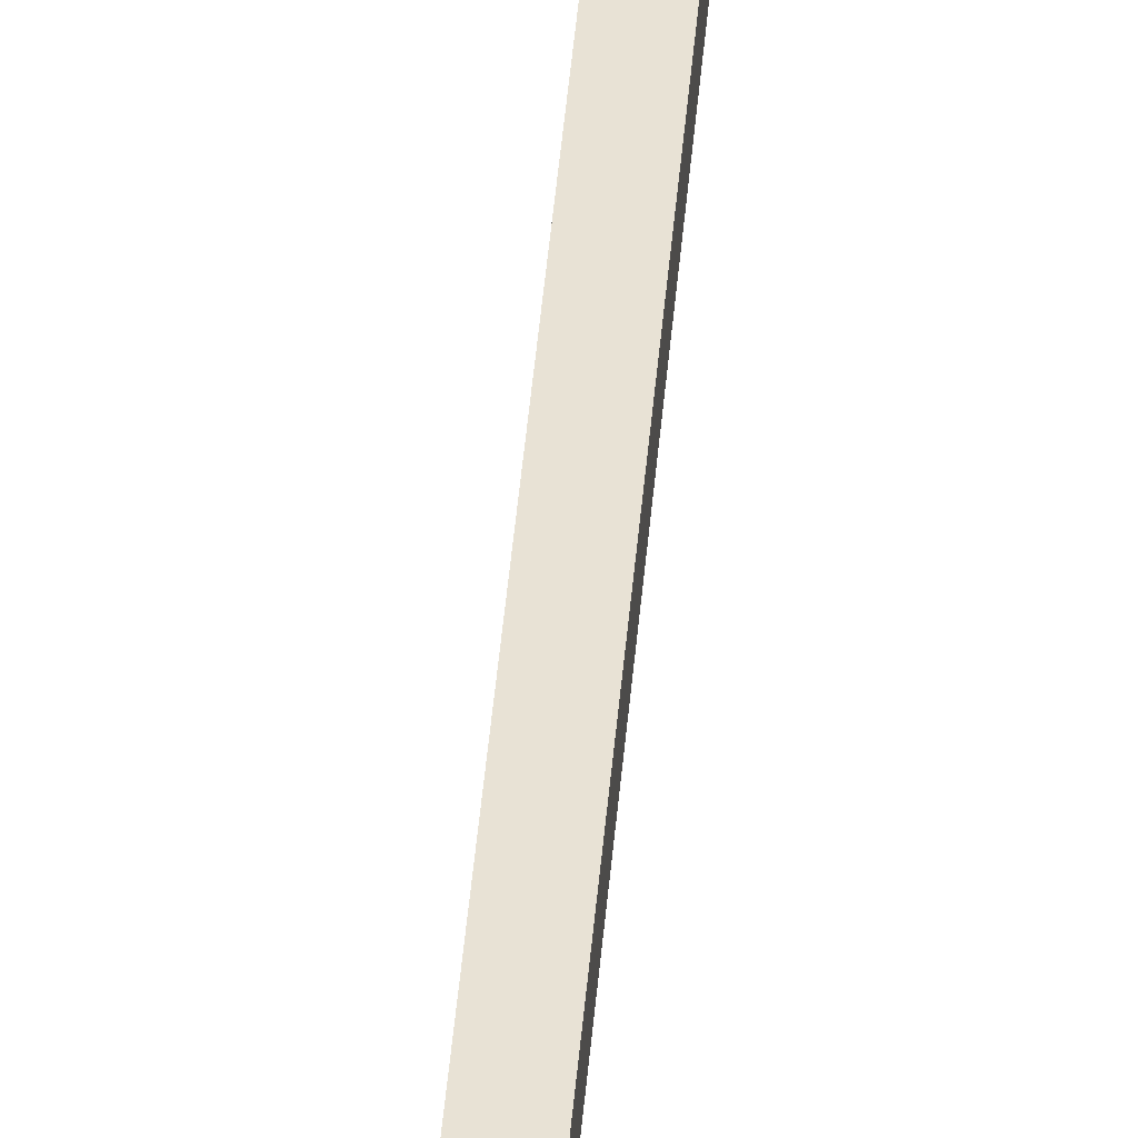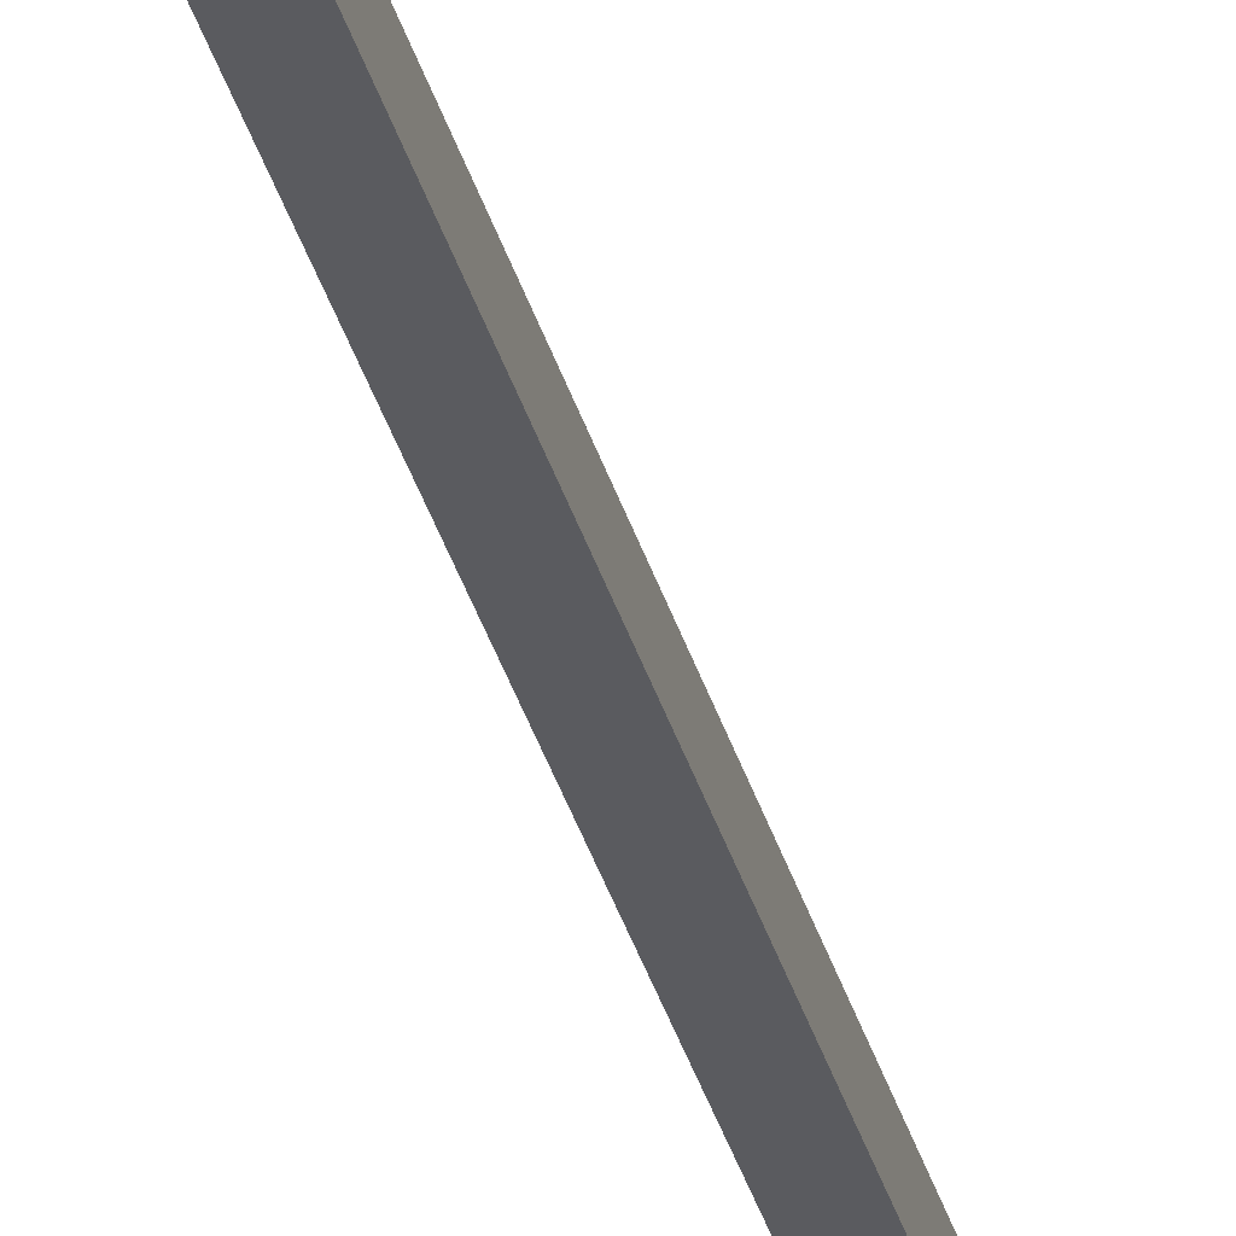
<metadata>
{"format":"obj","ext":"obj","renderer":"f3d","projection":"perspective","resolution":1024,"background":"white","views":[{"elev":40.7,"azim":-175.6,"up":"+Y"},{"elev":-33.4,"azim":-165.7,"up":"+Y"}]}
</metadata>
<code>
o mesh80/mesh80-geometry#mesh80-geometry
v 0.2656 -0.4117 -0.2678
v 0.2656 -0.4473 -0.2217
v 0.2656 -0.4391 -0.2195
v 0.2656 -0.4188 -0.2718
v 0.2656 -0.4473 0.3569
v 0.2738 -0.4391 -0.2195
v 0.2738 -0.4188 -0.2718
v 0.2656 -0.4391 0.3593
v 0.2738 -0.4473 -0.2217
v 0.2738 -0.4117 -0.2678
v 0.2738 -0.4391 0.3593
v 0.2656 -0.449 0.3596
v 0.2738 -0.4473 0.3569
v 0.2656 -0.4621 0.3608
v 0.2738 -0.4445 0.3678
v 0.2738 -0.449 0.3596
v 0.2656 -0.4445 0.3678
v 0.2656 -0.4522 0.3596
v 0.2656 -0.4559 0.3678
v 0.2656 -0.456 0.3554
v 0.2738 -0.4493 0.3627
v 0.2738 -0.4621 0.3608
v 0.2738 -0.4522 0.3596
v 0.2738 -0.456 0.3554
v 0.2738 -0.4559 0.3678
f 1 2 3
f 2 1 4
f 3 2 1
f 4 1 2
f 5 3 2
f 2 3 5
f 6 1 3
f 3 1 6
f 1 7 4
f 4 7 1
f 7 2 4
f 4 2 7
f 5 8 3
f 3 8 5
f 9 5 2
f 2 5 9
f 1 6 10
f 10 6 1
f 3 11 6
f 6 11 3
f 10 7 1
f 1 7 10
f 9 2 7
f 7 2 9
f 12 8 5
f 5 8 12
f 11 3 8
f 8 3 11
f 9 13 5
f 5 13 9
f 9 10 6
f 6 10 9
f 13 6 11
f 11 6 13
f 10 9 7
f 7 9 10
f 14 8 12
f 12 8 14
f 13 12 5
f 5 12 13
f 8 15 11
f 11 15 8
f 6 13 9
f 9 13 6
f 13 11 16
f 16 11 13
f 14 17 8
f 8 17 14
f 18 14 12
f 12 14 18
f 16 12 13
f 13 12 16
f 15 8 17
f 17 8 15
f 11 15 16
f 16 15 11
f 17 14 19
f 19 14 17
f 14 18 20
f 20 18 14
f 16 18 12
f 12 18 16
f 19 15 17
f 17 15 19
f 21 16 15
f 15 16 21
f 22 19 14
f 14 19 22
f 23 20 18
f 18 20 23
f 24 14 20
f 20 14 24
f 16 23 18
f 18 23 16
f 15 19 25
f 25 19 15
f 16 21 23
f 23 21 16
f 15 23 21
f 21 23 15
f 25 19 22
f 22 19 25
f 24 22 14
f 14 22 24
f 24 20 23
f 23 20 24
f 23 15 25
f 25 15 23
f 24 25 22
f 22 25 24
f 24 23 25
f 25 23 24

</code>
